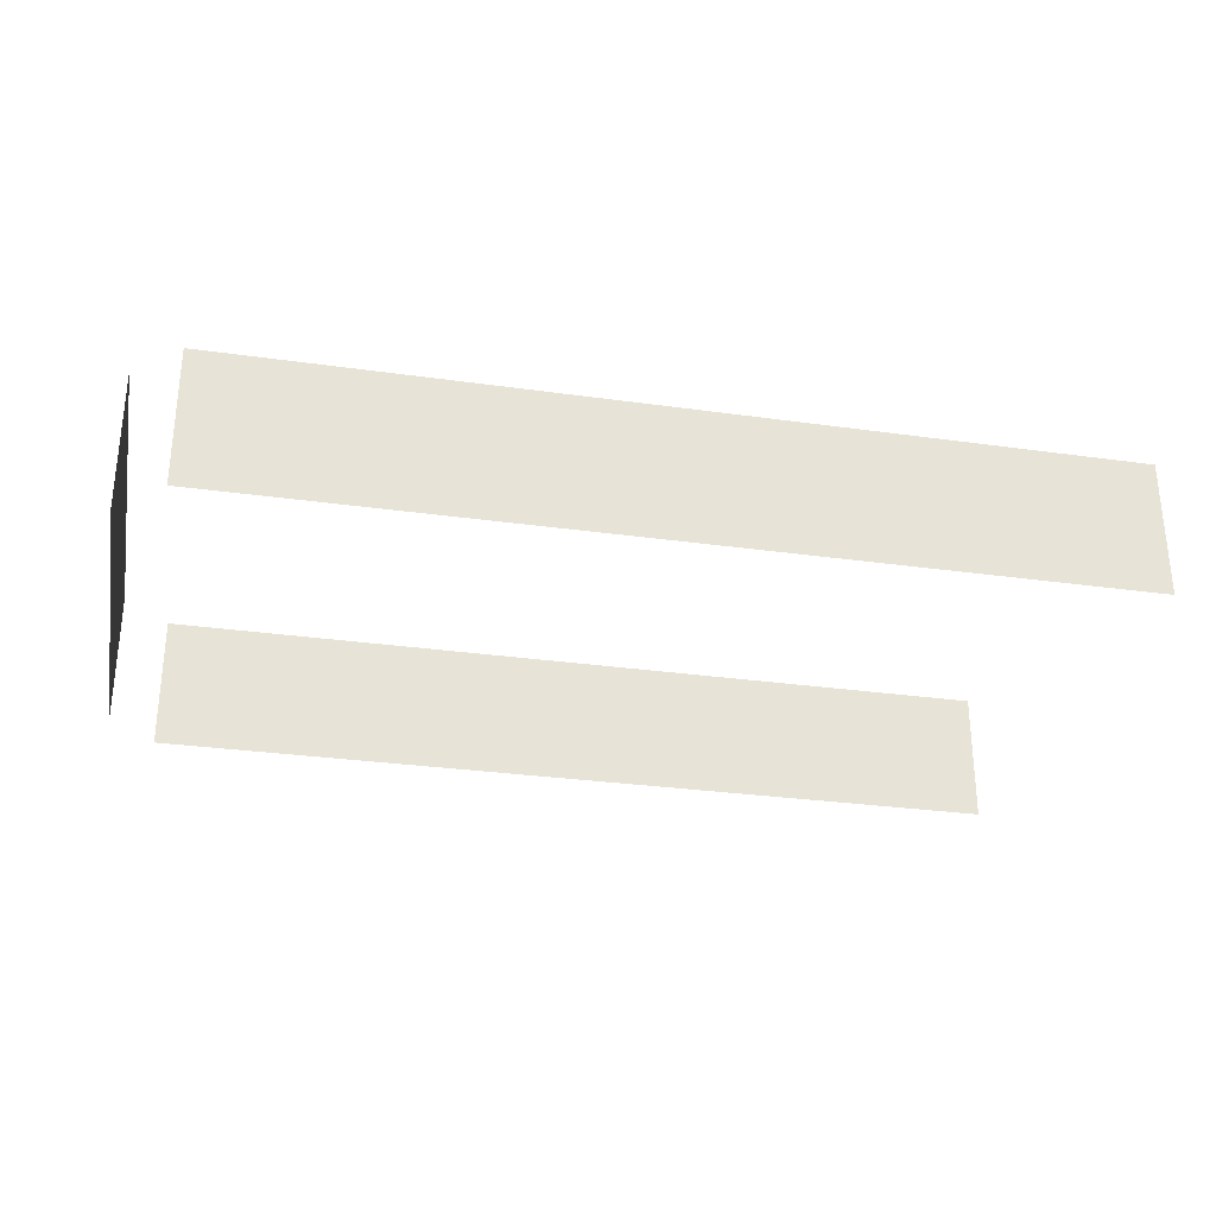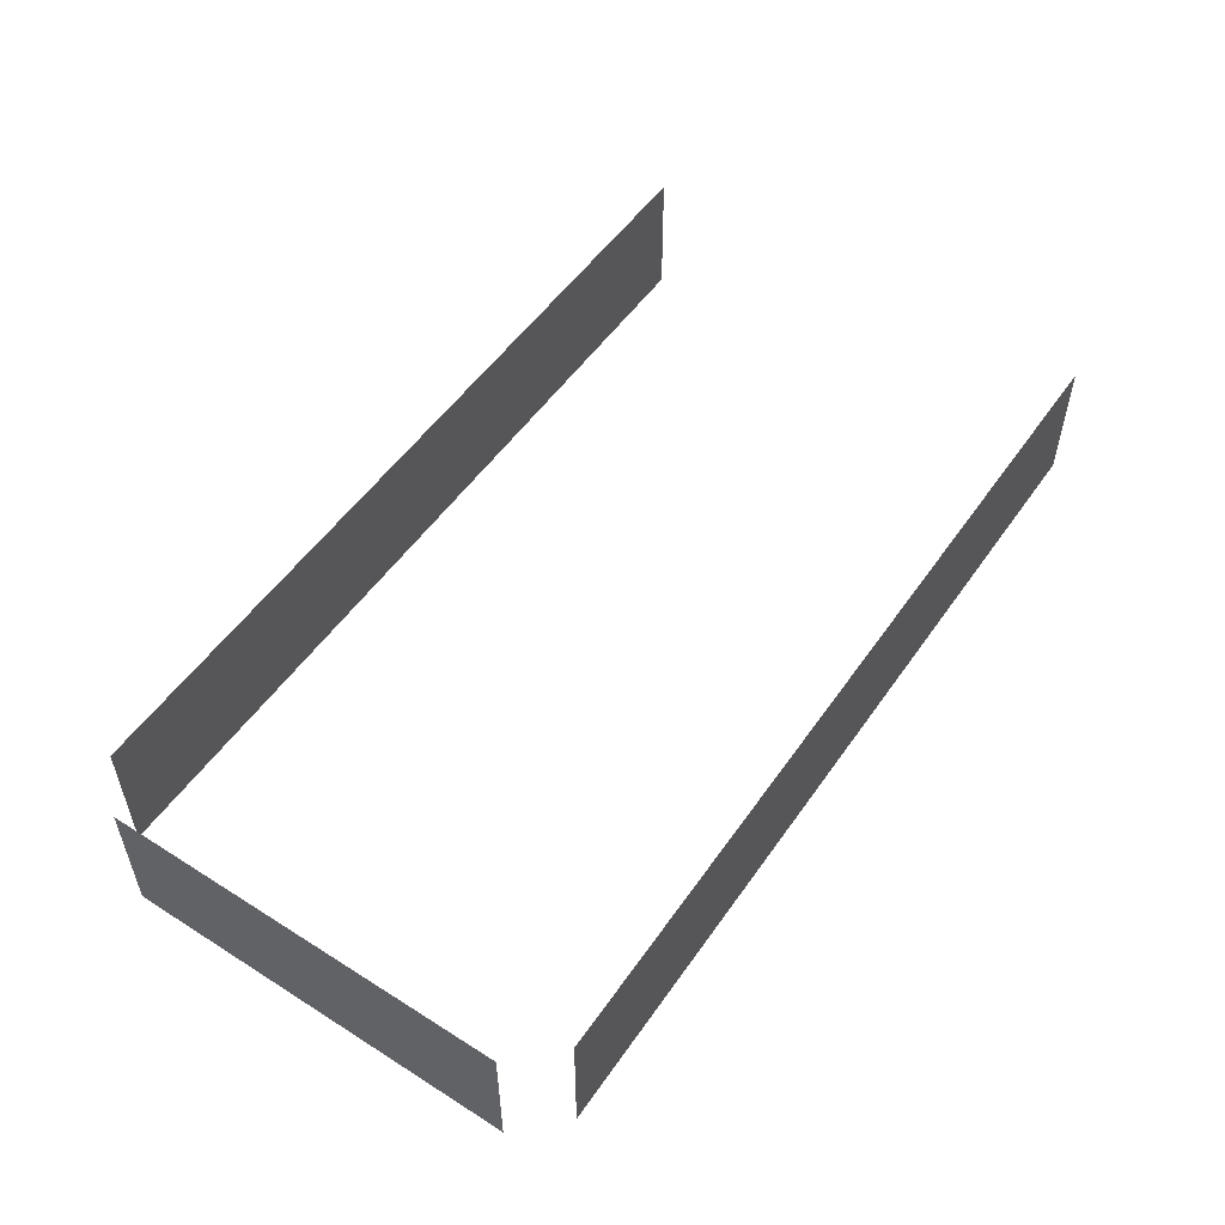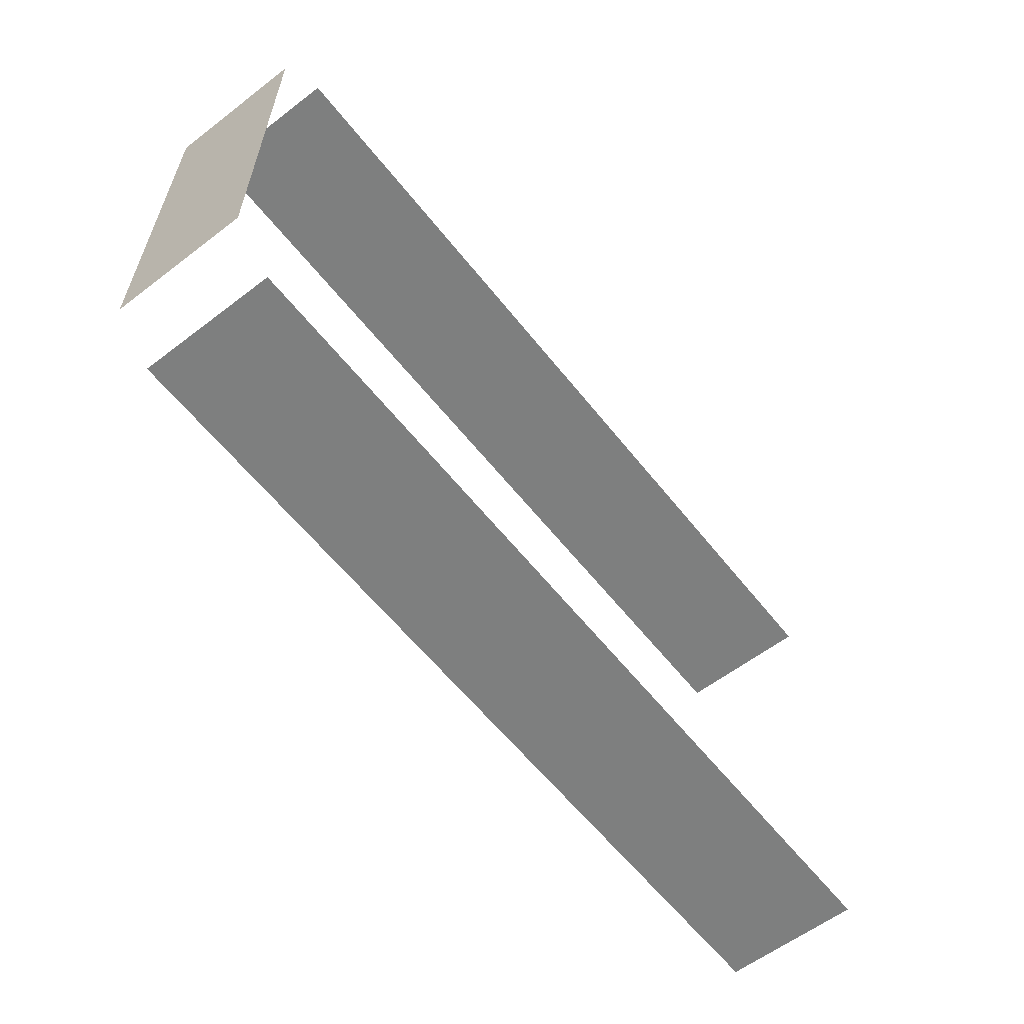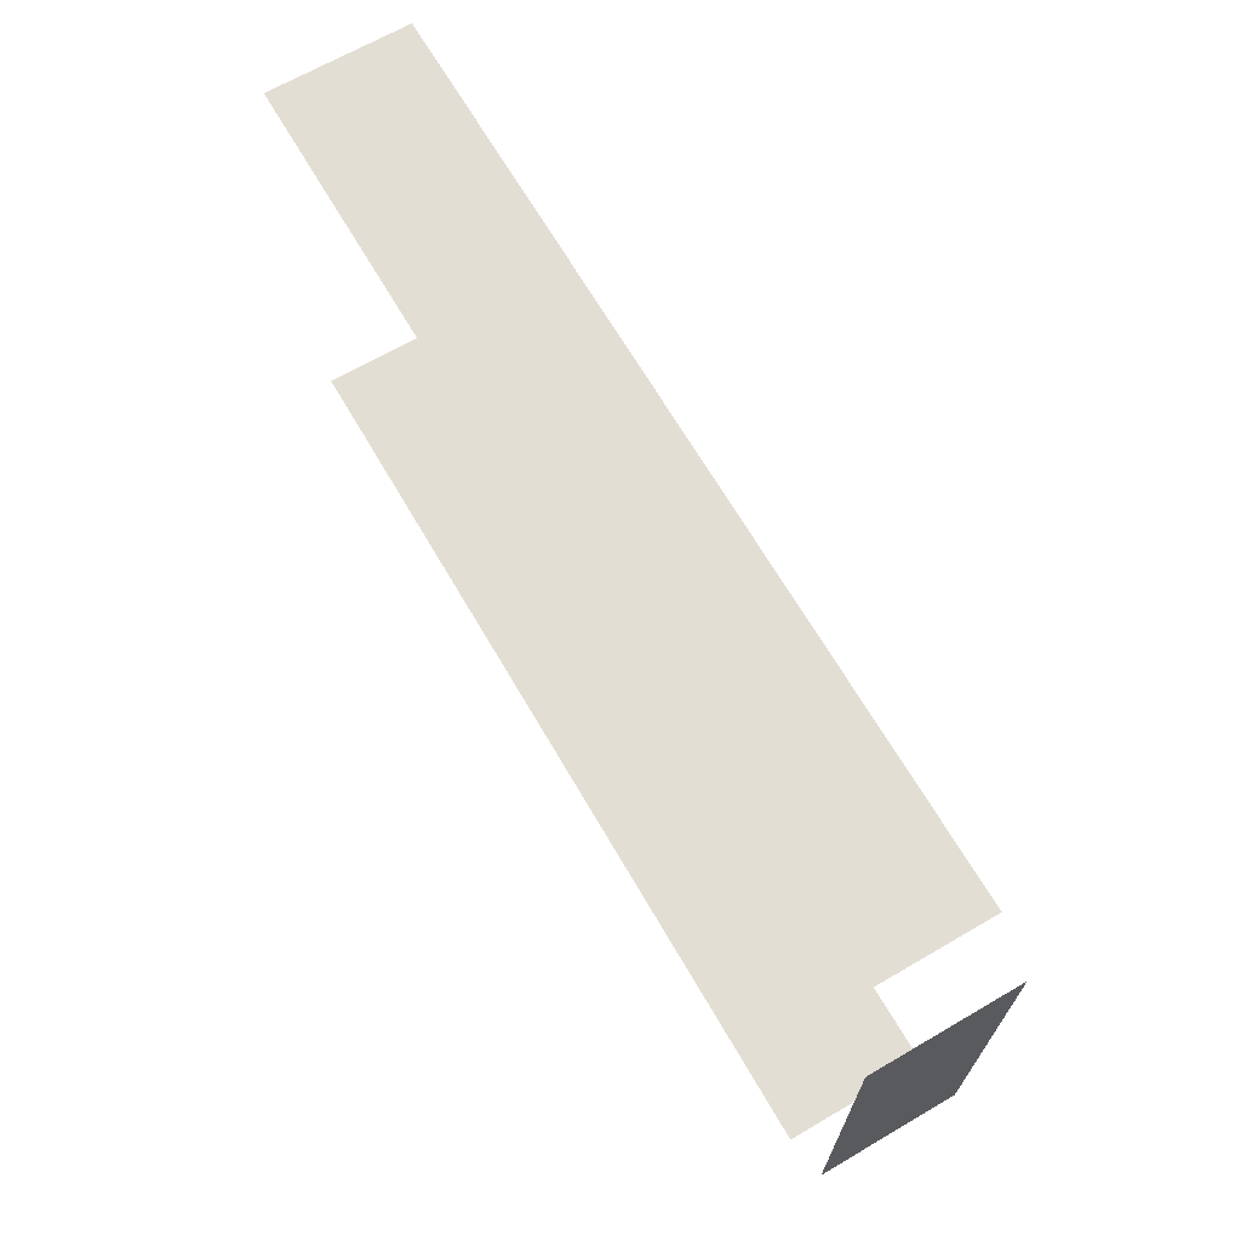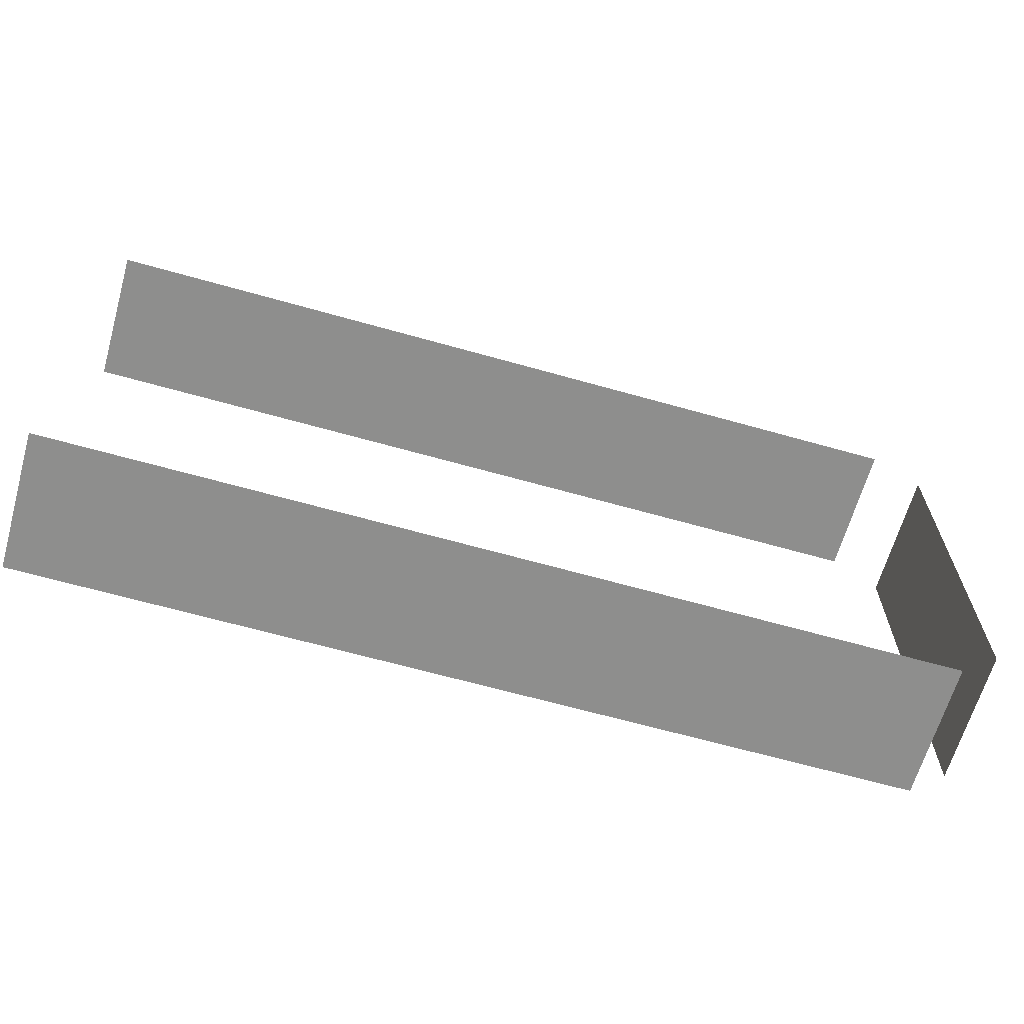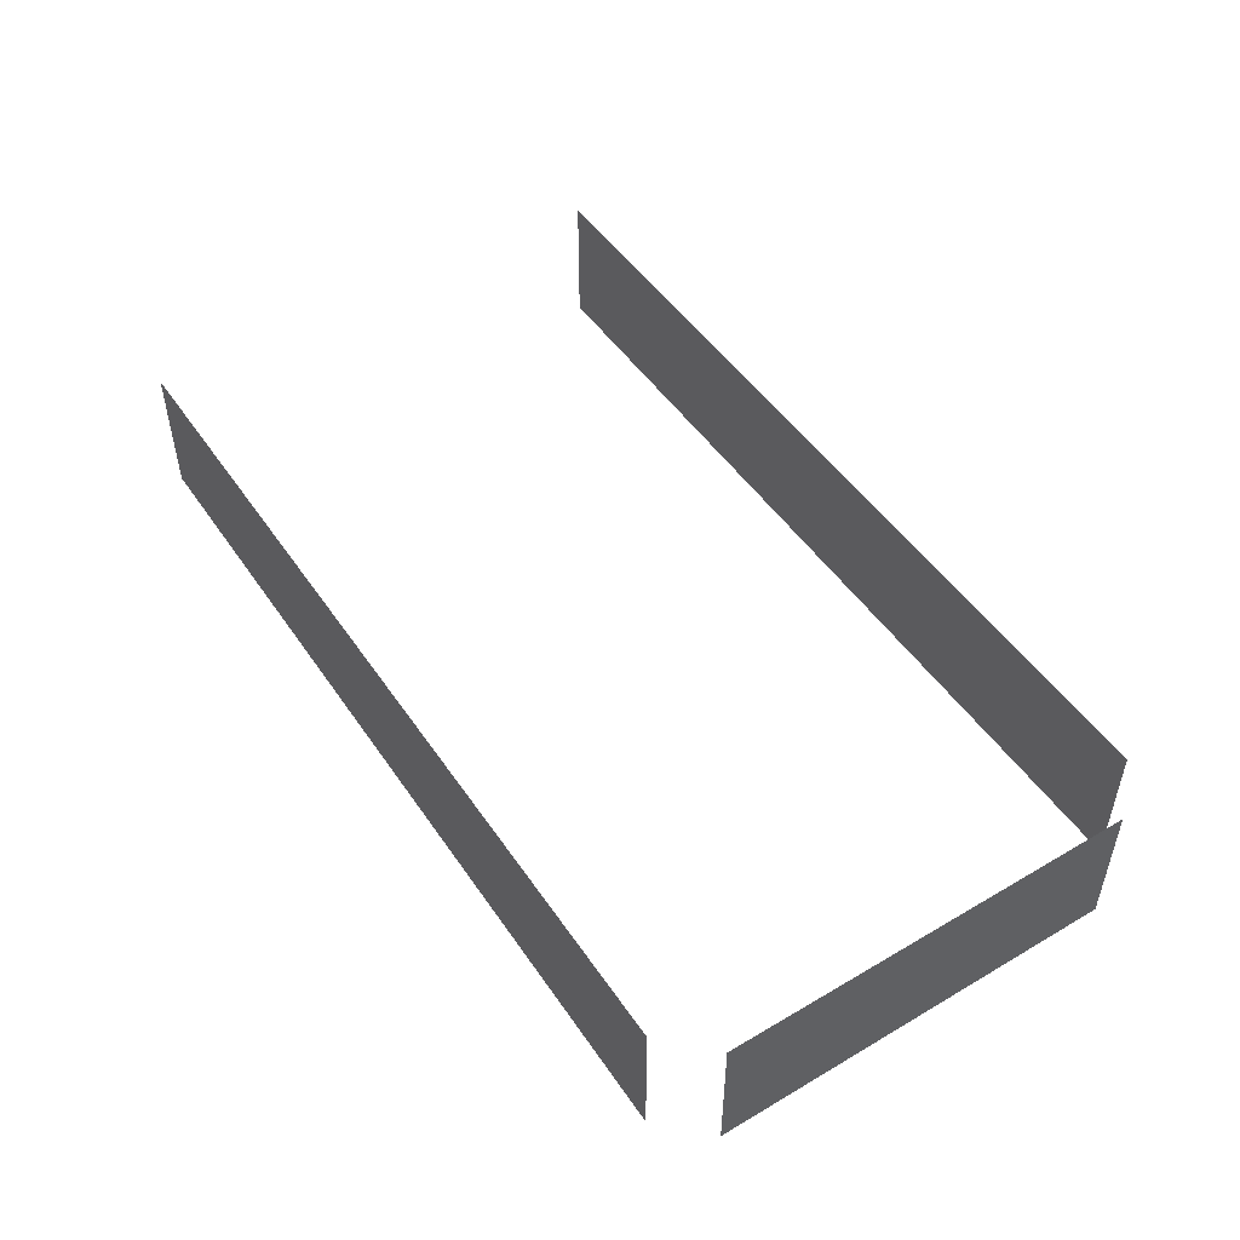
<metadata>
{"format":"obj","ext":"obj","renderer":"f3d","projection":"perspective","resolution":1024,"background":"white","views":[{"elev":-29.3,"azim":168.2,"up":"+Z"},{"elev":53.2,"azim":124.1,"up":"+Z"},{"elev":-59.6,"azim":128.1,"up":"+Y"},{"elev":67.3,"azim":59.8,"up":"+Y"},{"elev":-64.8,"azim":-15.9,"up":"+Y"},{"elev":49.5,"azim":57.0,"up":"+Z"}]}
</metadata>
<code>
v  -4.347 0.9085 1.195
v  -3.719 0.9085 1.195
v  -4.761 0.9085 1.195
v  -4.249 0.9085 0.6865
v  -3.719 0.9085 0.6865
v  -4.761 0.9085 0.6865
v  -4.468 0.9085 0.6865
v  -1.347 -0.0002 0.7804
v  -1.347 -0.0002 1.195
v  -1.347 -0.0002 0.6865
v  -1.926 0.9085 1.195
v  -1.512 0.9085 1.195
v  -1.347 0.7449 1.195
v  -1.347 0.5367 1.195
v  -2.774 0.9085 0.6865
v  -1.512 0.9085 0.6865
v  -1.347 0.2682 0.6865
v  -2.555 0.9085 0.6865
v  -1.347 0.7449 0.6865
v  -1.347 0.635 0.6865
v  -4.347 -0.9089 1.195
v  -3.719 -0.9089 1.195
v  -4.761 -0.9089 1.195
v  -4.249 -0.9089 0.6865
v  -3.719 -0.9089 0.6865
v  -4.761 -0.9089 0.6865
v  -4.468 -0.9089 0.6865
v  -1.926 -0.9089 1.195
v  -1.512 -0.9089 1.195
v  -1.347 -0.7453 1.195
v  -1.347 -0.5371 1.195
v  -2.774 -0.9089 0.6865
v  -1.512 -0.9089 0.6865
v  -1.347 -0.2686 0.6865
v  -2.555 -0.9089 0.6865
v  -1.347 -0.7453 0.6865
v  -1.347 -0.6353 0.6865
g Object01
f 3 7 6
f 1 5 4
f 1 2 5
f 4 7 3
f 1 4 3
f 8 10 17
f 9 8 14
f 12 16 18
f 11 15 5
f 11 5 2
f 15 12 18
f 11 12 15
f 14 20 19
f 14 19 13
f 8 17 20
f 8 20 14
f 23 26 27
f 21 24 25
f 21 25 22
f 24 23 27
f 21 23 24
f 8 34 10
f 9 31 8
f 29 35 33
f 28 25 32
f 28 22 25
f 32 35 29
f 28 32 29
f 31 36 37
f 31 30 36
f 8 37 34
f 8 31 37
g

</code>
